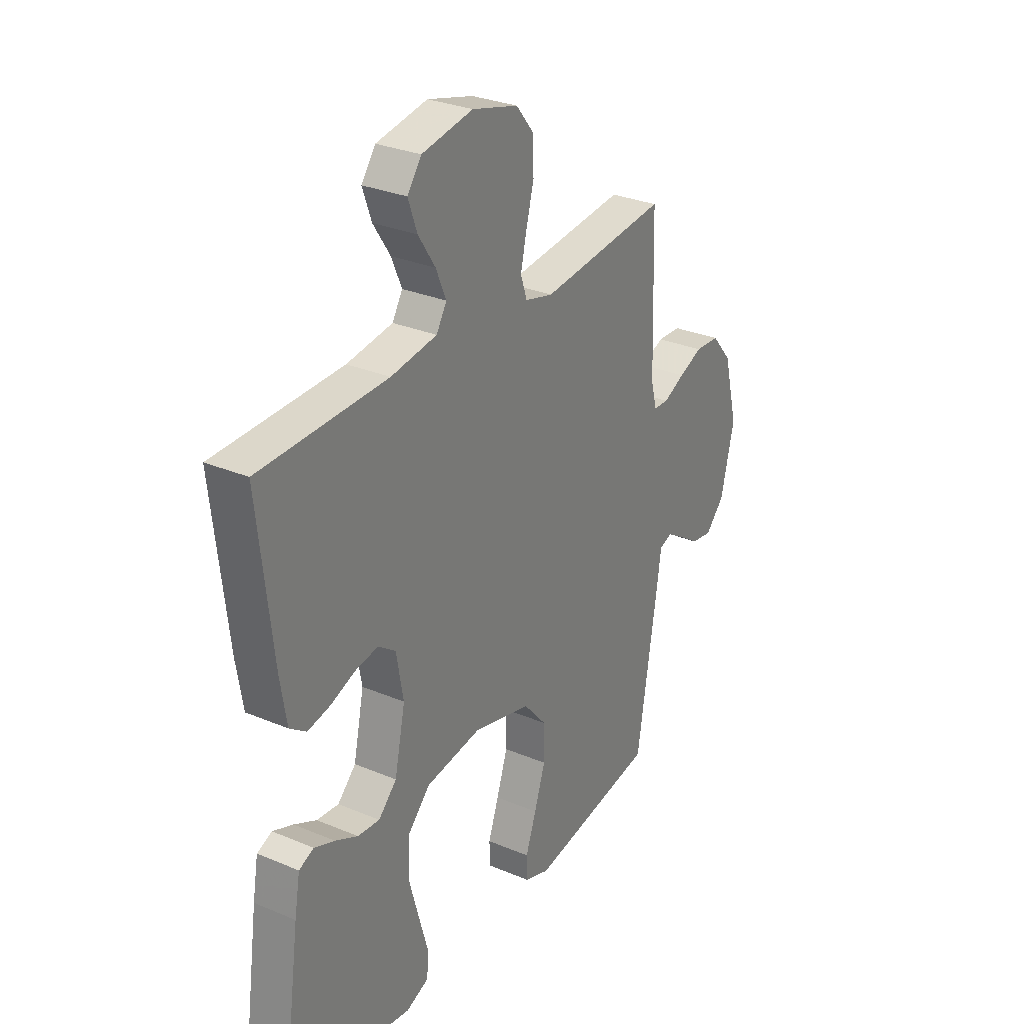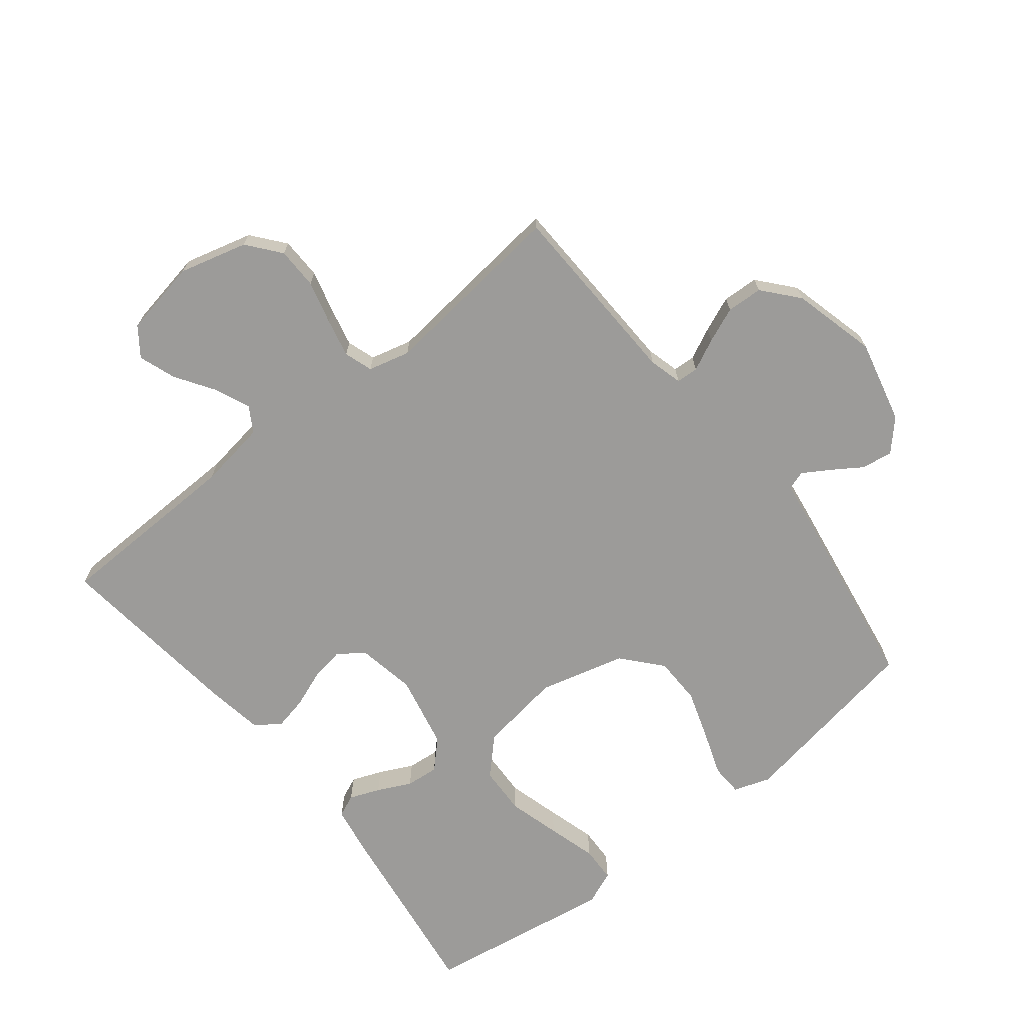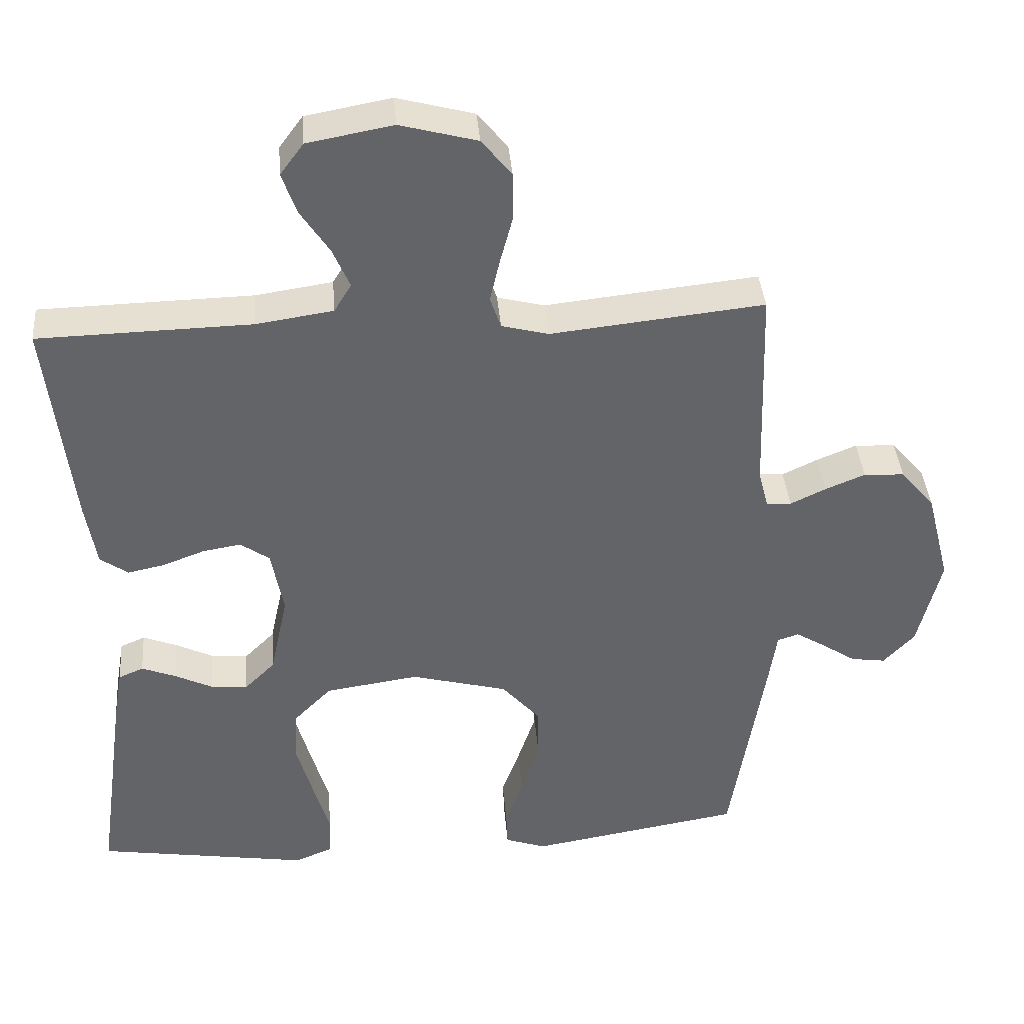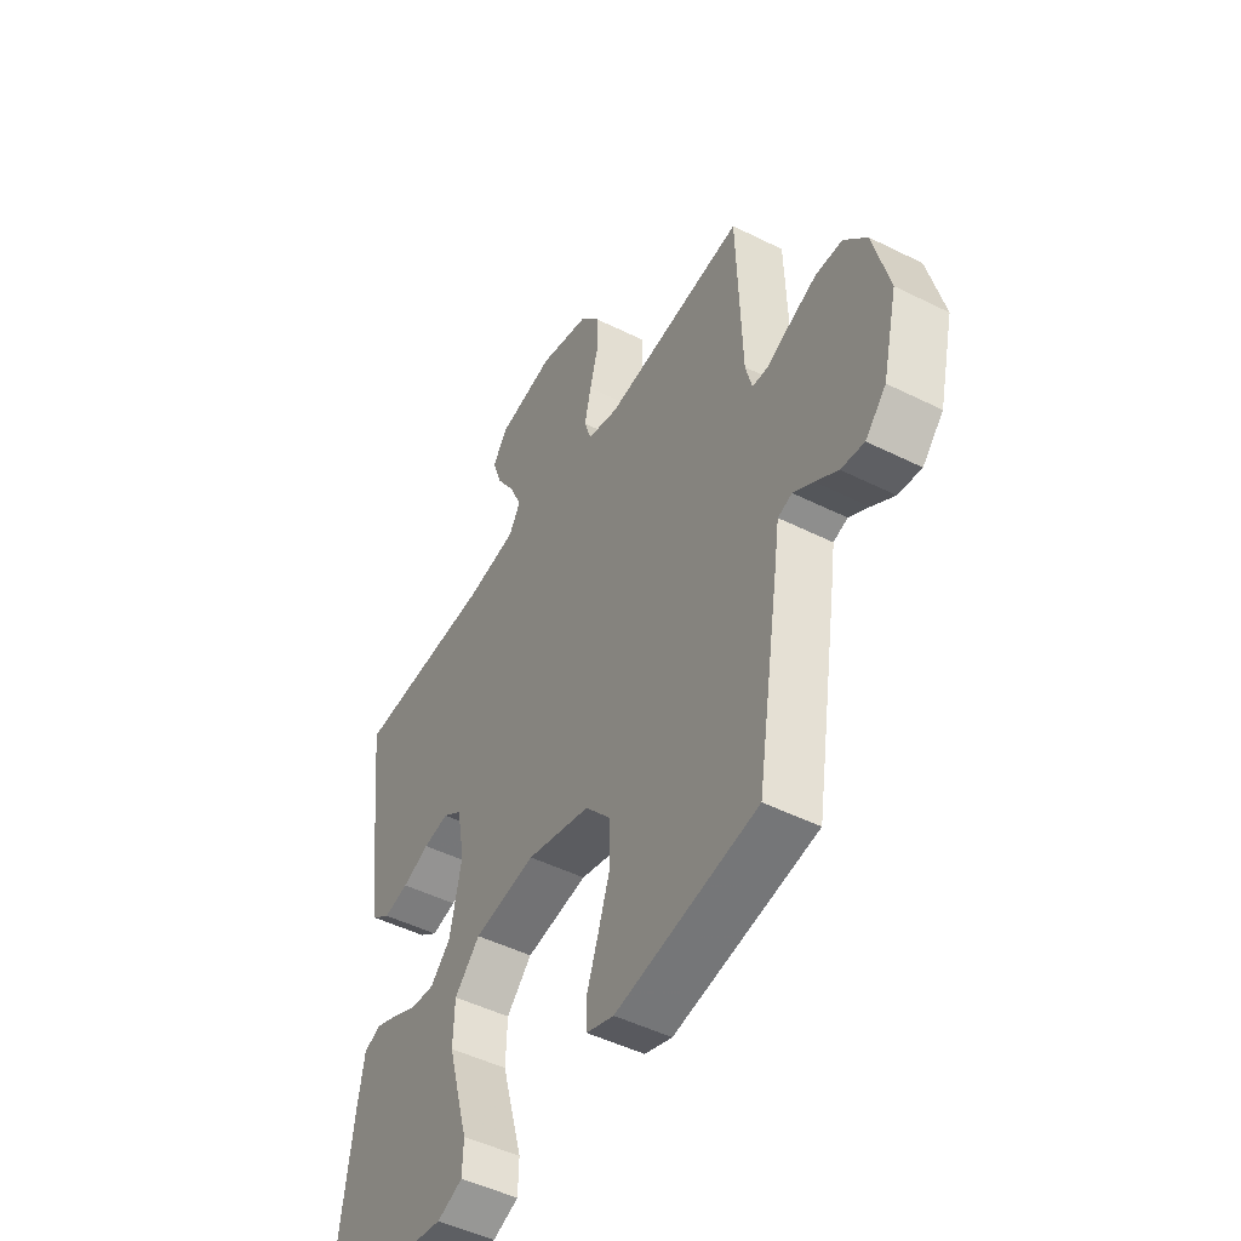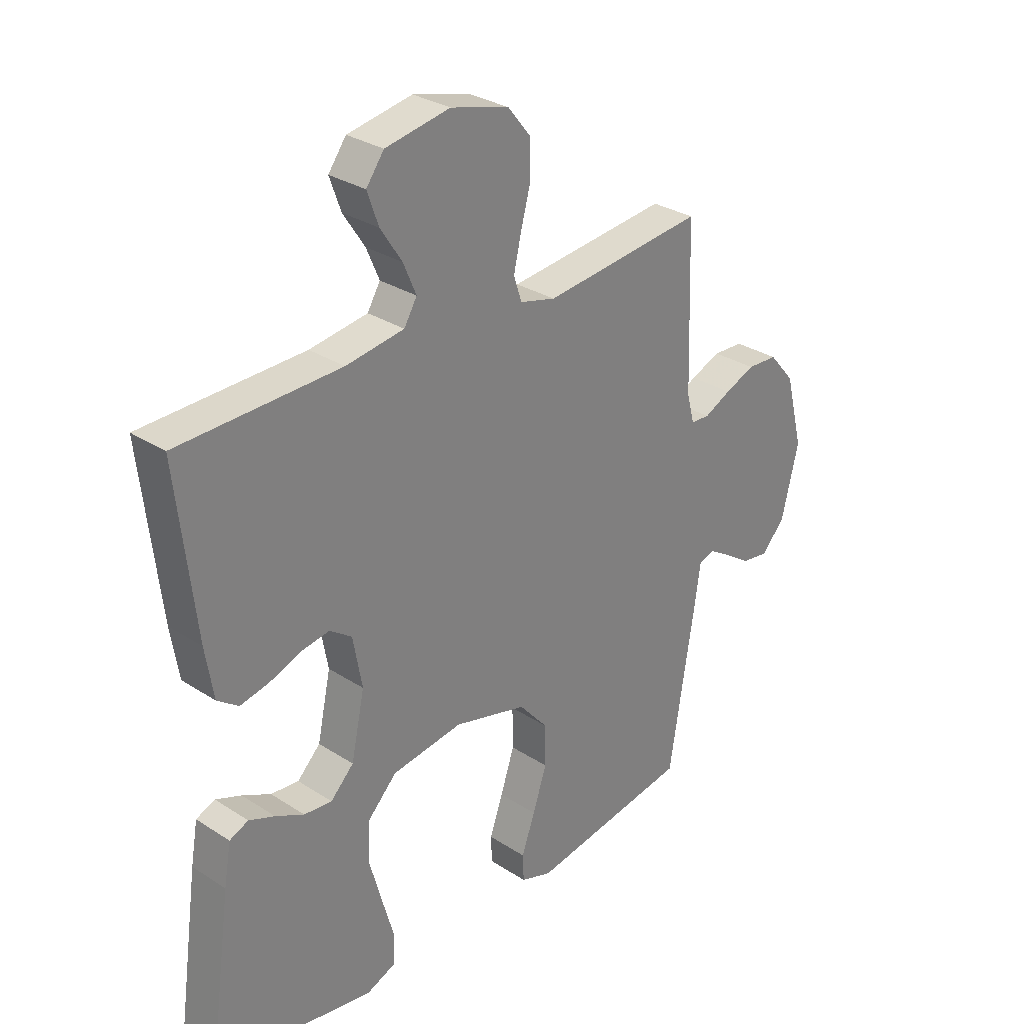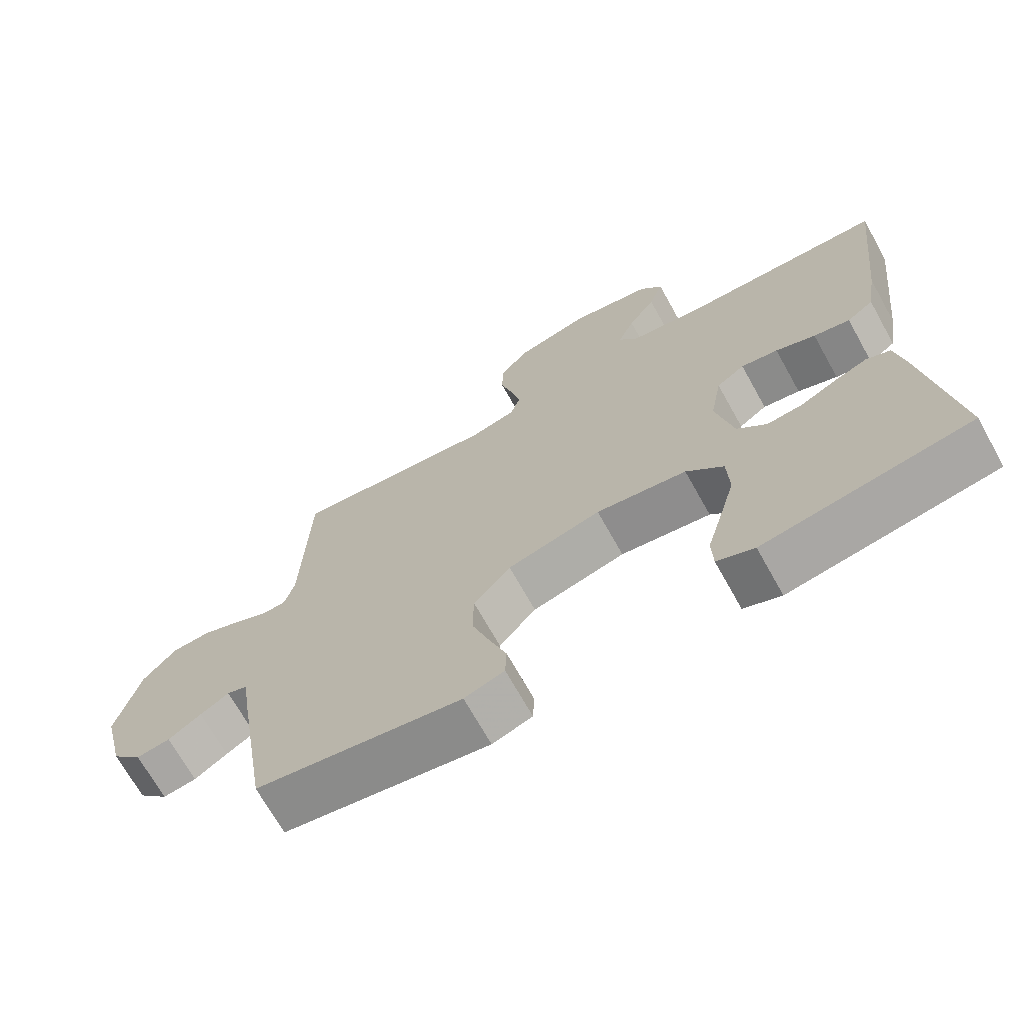
<metadata>
{"format":"obj","ext":"obj","renderer":"f3d","projection":"perspective","resolution":1024,"background":"white","views":[{"elev":29.5,"azim":-58.2,"up":"+Z"},{"elev":-69.7,"azim":38.6,"up":"+Y"},{"elev":39.0,"azim":-4.7,"up":"+Z"},{"elev":-48.2,"azim":60.8,"up":"+Z"},{"elev":29.9,"azim":-46.6,"up":"+Z"},{"elev":-69.9,"azim":-150.8,"up":"+Z"}]}
</metadata>
<code>
v 0.5 0.07 -0.5
v 0.2 0.07 -0.55
v 0.142 0.07 -0.53
v 0.14 0.07 -0.48
v 0.165 0.07 -0.41
v 0.191 0.07 -0.332
v 0.19 0.07 -0.256
v 0.136 0.07 -0.194
v 0 0.07 -0.158
v -0.132 0.07 -0.177
v -0.186 0.07 -0.232
v -0.189 0.07 -0.309
v -0.166 0.07 -0.392
v -0.144 0.07 -0.469
v -0.146 0.07 -0.526
v -0.2 0.07 -0.548
v -0.5 0.07 -0.5
v -0.458 0.07 -0.2
v -0.445 0.07 -0.125
v -0.41 0.07 -0.11
v -0.362 0.07 -0.129
v -0.309 0.07 -0.155
v -0.257 0.07 -0.16
v -0.214 0.07 -0.117
v -0.189 0.07 0
v -0.206 0.07 0.093
v -0.247 0.07 0.122
v -0.301 0.07 0.113
v -0.359 0.07 0.091
v -0.412 0.07 0.08
v -0.451 0.07 0.108
v -0.466 0.07 0.2
v -0.5 0.07 0.5
v -0.2 0.07 0.507
v -0.092 0.07 0.523
v -0.068 0.07 0.563
v -0.092 0.07 0.619
v -0.132 0.07 0.68
v -0.153 0.07 0.739
v -0.12 0.07 0.784
v 0 0.07 0.806
v 0.108 0.07 0.777
v 0.15 0.07 0.725
v 0.151 0.07 0.659
v 0.133 0.07 0.591
v 0.119 0.07 0.53
v 0.134 0.07 0.485
v 0.2 0.07 0.468
v 0.5 0.07 0.5
v 0.51 0.07 0.2
v 0.524 0.07 0.147
v 0.559 0.07 0.145
v 0.609 0.07 0.169
v 0.665 0.07 0.192
v 0.722 0.07 0.189
v 0.77 0.07 0.133
v 0.804 0.07 0
v 0.772 0.07 -0.132
v 0.728 0.07 -0.179
v 0.679 0.07 -0.172
v 0.631 0.07 -0.14
v 0.589 0.07 -0.114
v 0.559 0.07 -0.124
v 0.548 0.07 -0.2
v 0.5 0 -0.5
v 0.2 0 -0.55
v 0.142 0 -0.53
v 0.14 0 -0.48
v 0.165 0 -0.41
v 0.191 0 -0.332
v 0.19 0 -0.256
v 0.136 0 -0.194
v 0 0 -0.158
v -0.132 0 -0.177
v -0.186 0 -0.232
v -0.189 0 -0.309
v -0.166 0 -0.392
v -0.144 0 -0.469
v -0.146 0 -0.526
v -0.2 0 -0.548
v -0.5 0 -0.5
v -0.458 0 -0.2
v -0.445 0 -0.125
v -0.41 0 -0.11
v -0.362 0 -0.129
v -0.309 0 -0.155
v -0.257 0 -0.16
v -0.214 0 -0.117
v -0.189 0 0
v -0.206 0 0.093
v -0.247 0 0.122
v -0.301 0 0.113
v -0.359 0 0.091
v -0.412 0 0.08
v -0.451 0 0.108
v -0.466 0 0.2
v -0.5 0 0.5
v -0.2 0 0.507
v -0.092 0 0.523
v -0.068 0 0.563
v -0.092 0 0.619
v -0.132 0 0.68
v -0.153 0 0.739
v -0.12 0 0.784
v 0 0 0.806
v 0.108 0 0.777
v 0.15 0 0.725
v 0.151 0 0.659
v 0.133 0 0.591
v 0.119 0 0.53
v 0.134 0 0.485
v 0.2 0 0.468
v 0.5 0 0.5
v 0.51 0 0.2
v 0.524 0 0.147
v 0.559 0 0.145
v 0.609 0 0.169
v 0.665 0 0.192
v 0.722 0 0.189
v 0.77 0 0.133
v 0.804 0 0
v 0.772 0 -0.132
v 0.728 0 -0.179
v 0.679 0 -0.172
v 0.631 0 -0.14
v 0.589 0 -0.114
v 0.559 0 -0.124
v 0.548 0 -0.2
f 63 64 1 2
f 58 59 60 61
f 58 61 62
f 57 58 62
f 56 57 62 63
f 52 53 54 55
f 52 55 56 63
f 48 49 50
f 47 48 50 51
f 42 43 44 45
f 42 45 46
f 41 42 46
f 40 41 46 47
f 37 38 39 40
f 36 37 40 47
f 31 32 33 34
f 31 34 35
f 28 29 30 31
f 27 28 31 35
f 26 27 35 36
f 19 20 21 22
f 17 18 19 22
f 17 22 23
f 16 17 23 24
f 13 14 15 16
f 12 13 16
f 11 12 16 24
f 2 3 4 5
f 2 5 6
f 51 52 63 2
f 25 26 36 47
f 10 11 24 25
f 9 10 25 47
f 8 9 47 51
f 51 2 6 7
f 7 8 51
f 66 65 128 127
f 125 124 123 122
f 126 125 122
f 126 122 121
f 127 126 121 120
f 119 118 117 116
f 127 120 119 116
f 114 113 112
f 115 114 112 111
f 109 108 107 106
f 110 109 106
f 110 106 105
f 111 110 105 104
f 104 103 102 101
f 111 104 101 100
f 98 97 96 95
f 99 98 95
f 95 94 93 92
f 99 95 92 91
f 100 99 91 90
f 86 85 84 83
f 86 83 82 81
f 87 86 81
f 88 87 81 80
f 80 79 78 77
f 80 77 76
f 88 80 76 75
f 69 68 67 66
f 70 69 66
f 66 127 116 115
f 111 100 90 89
f 89 88 75 74
f 111 89 74 73
f 115 111 73 72
f 71 70 66 115
f 115 72 71
f 1 65 66 2
f 2 66 67 3
f 3 67 68 4
f 4 68 69 5
f 5 69 70 6
f 6 70 71 7
f 7 71 72 8
f 8 72 73 9
f 9 73 74 10
f 10 74 75 11
f 11 75 76 12
f 12 76 77 13
f 13 77 78 14
f 14 78 79 15
f 15 79 80 16
f 16 80 81 17
f 17 81 82 18
f 18 82 83 19
f 19 83 84 20
f 20 84 85 21
f 21 85 86 22
f 22 86 87 23
f 23 87 88 24
f 24 88 89 25
f 25 89 90 26
f 26 90 91 27
f 27 91 92 28
f 28 92 93 29
f 29 93 94 30
f 30 94 95 31
f 31 95 96 32
f 32 96 97 33
f 33 97 98 34
f 34 98 99 35
f 35 99 100 36
f 36 100 101 37
f 37 101 102 38
f 38 102 103 39
f 39 103 104 40
f 40 104 105 41
f 41 105 106 42
f 42 106 107 43
f 43 107 108 44
f 44 108 109 45
f 45 109 110 46
f 46 110 111 47
f 47 111 112 48
f 48 112 113 49
f 49 113 114 50
f 50 114 115 51
f 51 115 116 52
f 52 116 117 53
f 53 117 118 54
f 54 118 119 55
f 55 119 120 56
f 56 120 121 57
f 57 121 122 58
f 58 122 123 59
f 59 123 124 60
f 60 124 125 61
f 61 125 126 62
f 62 126 127 63
f 63 127 128 64
f 64 128 65 1

</code>
